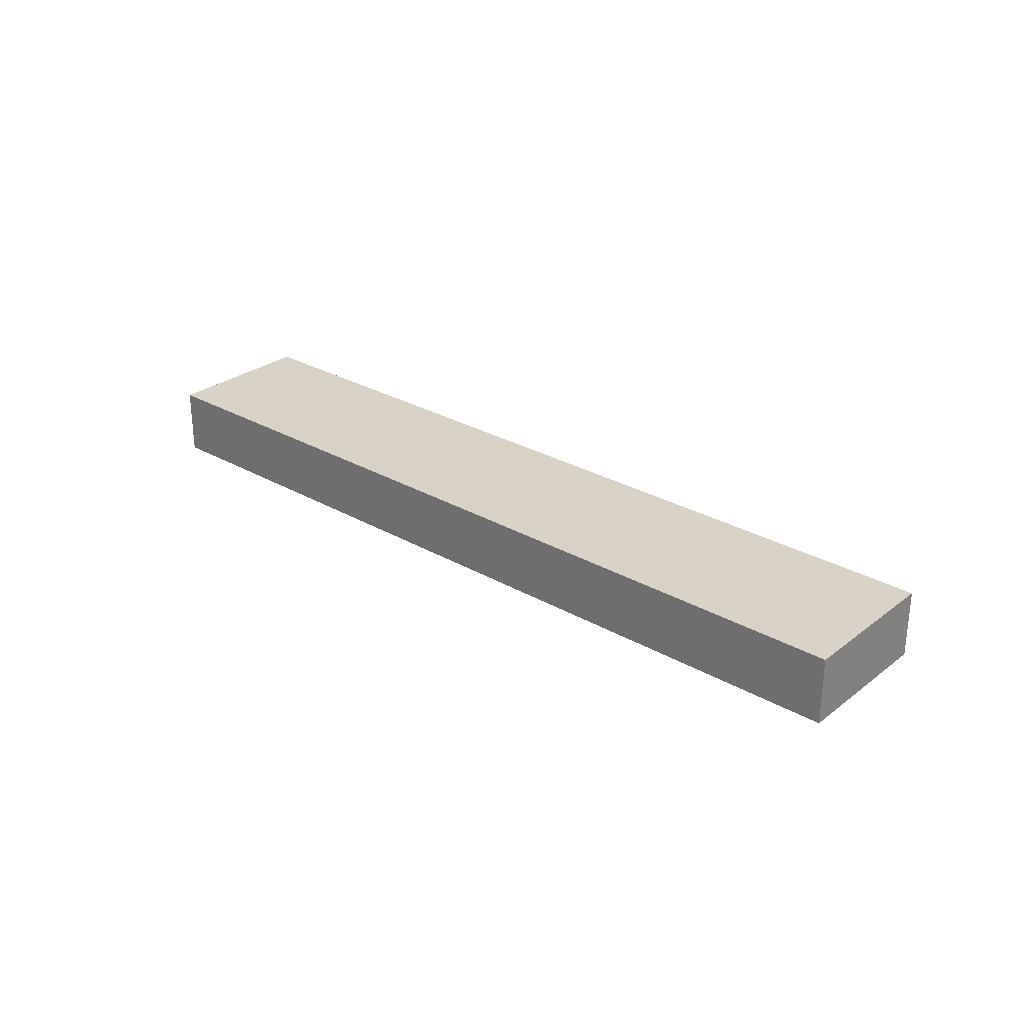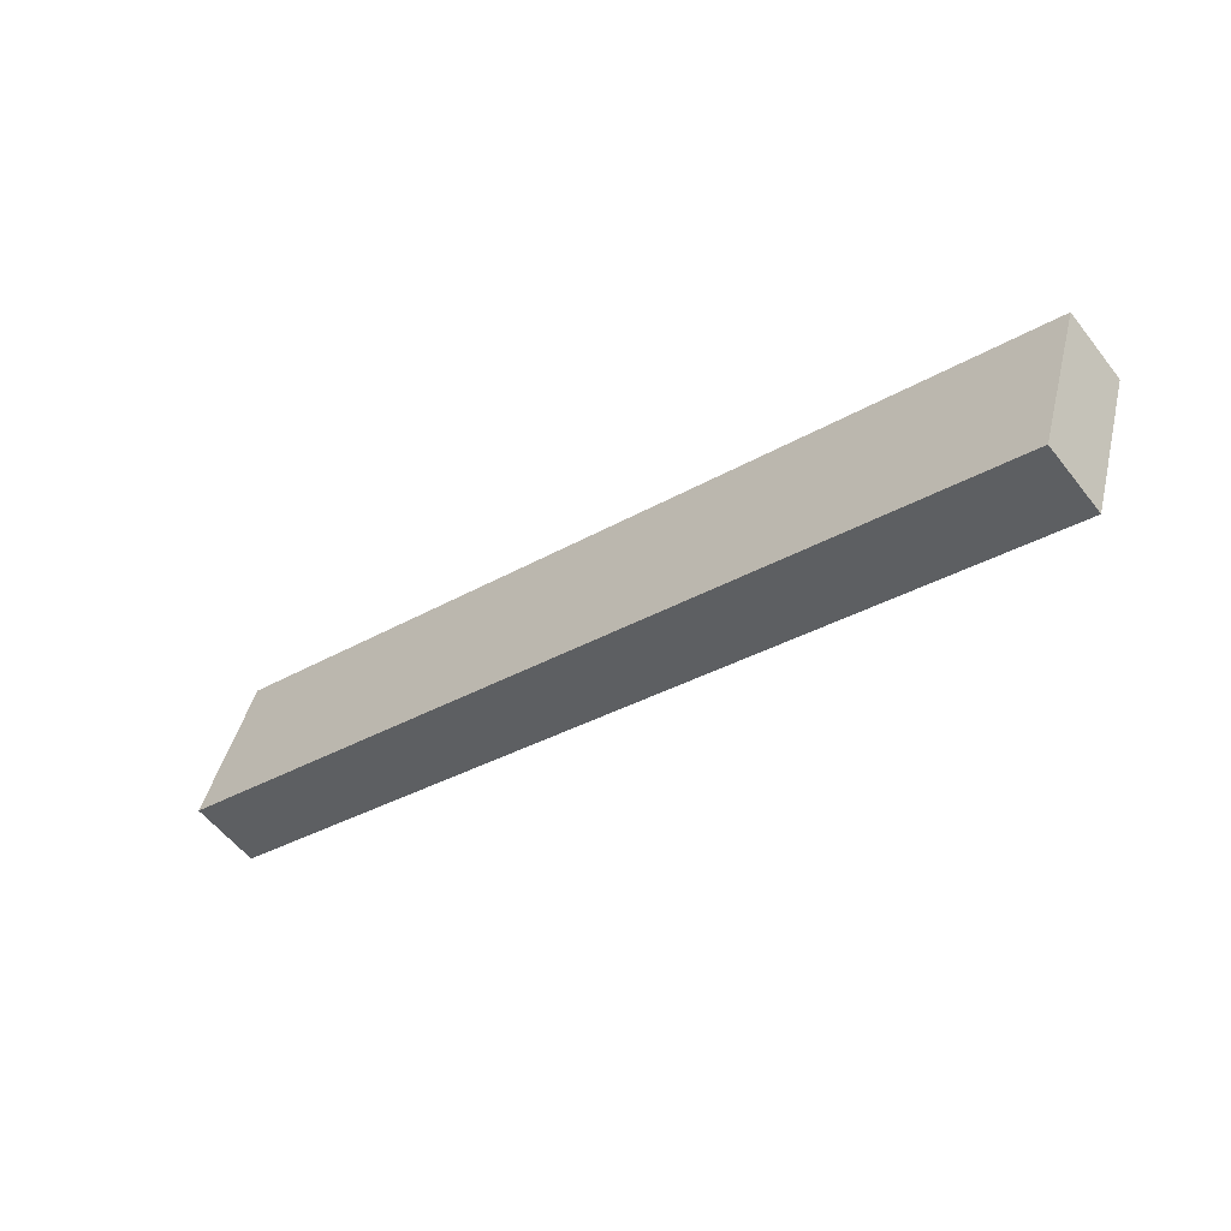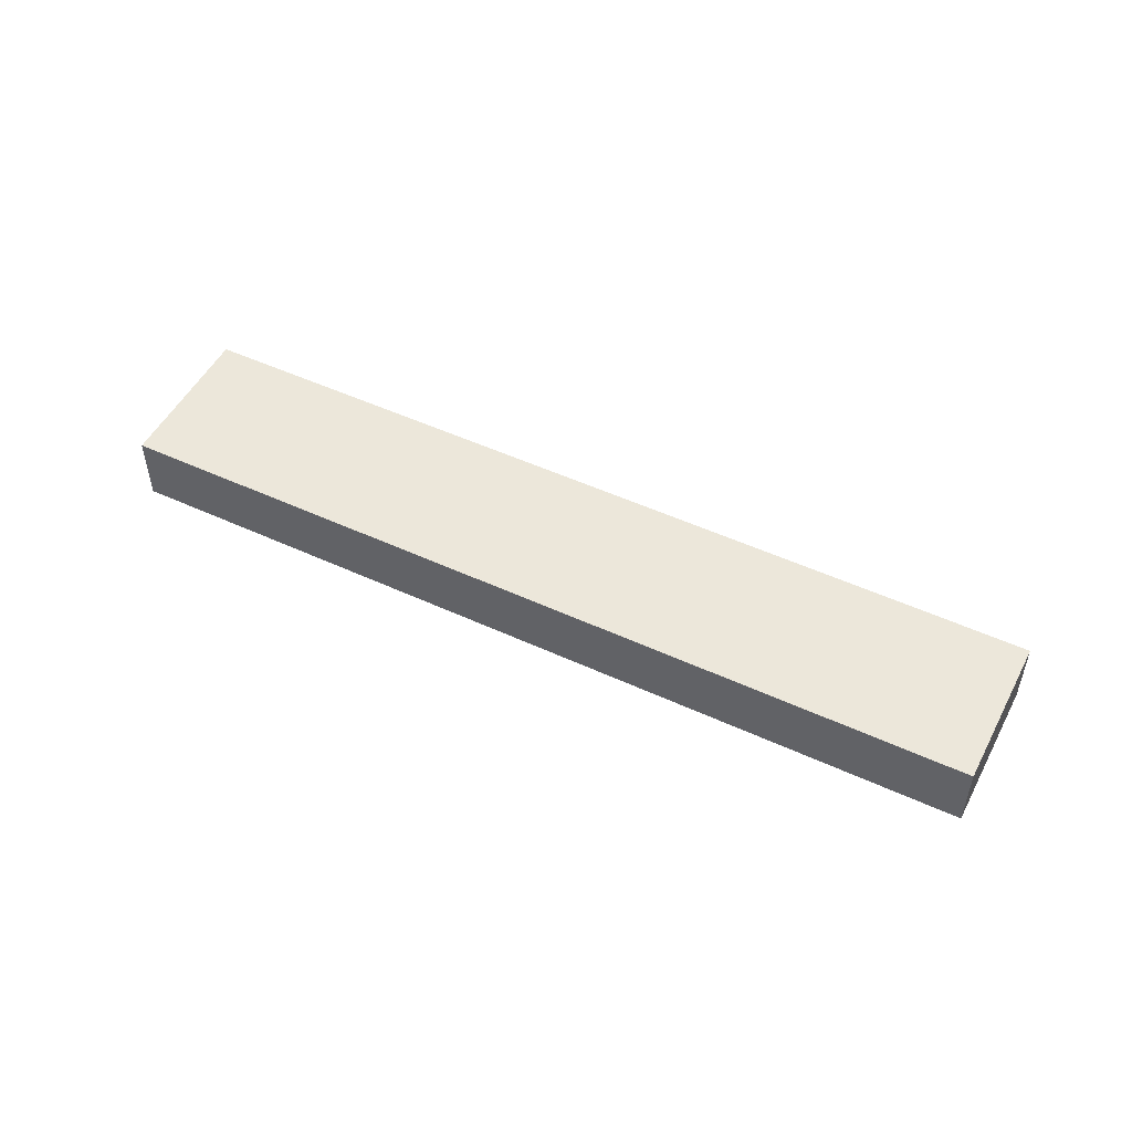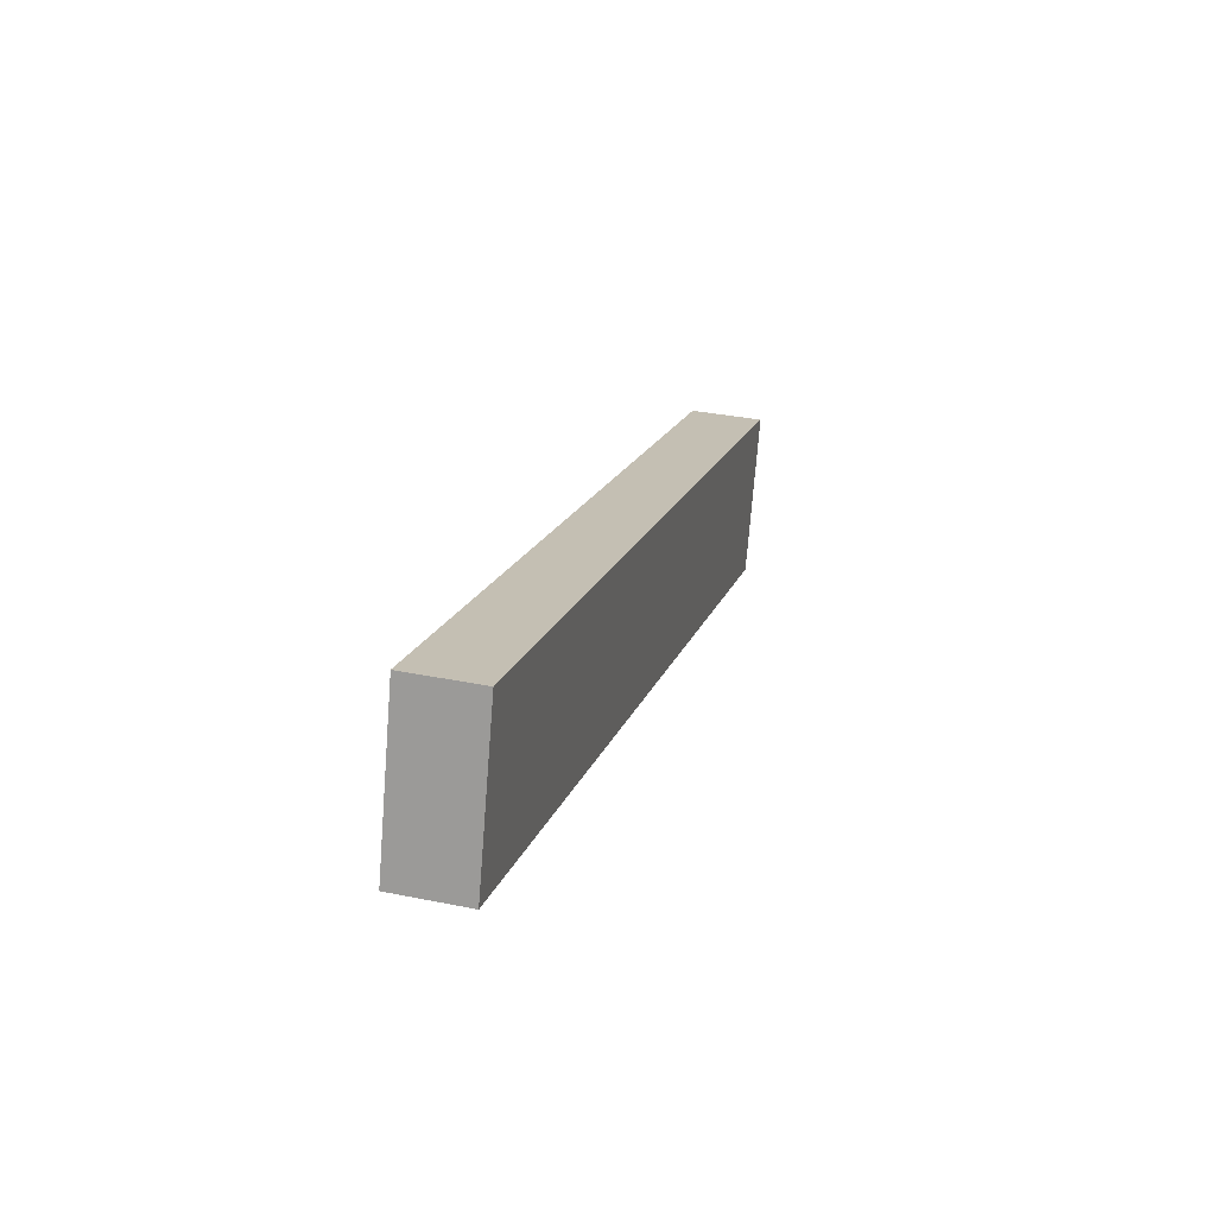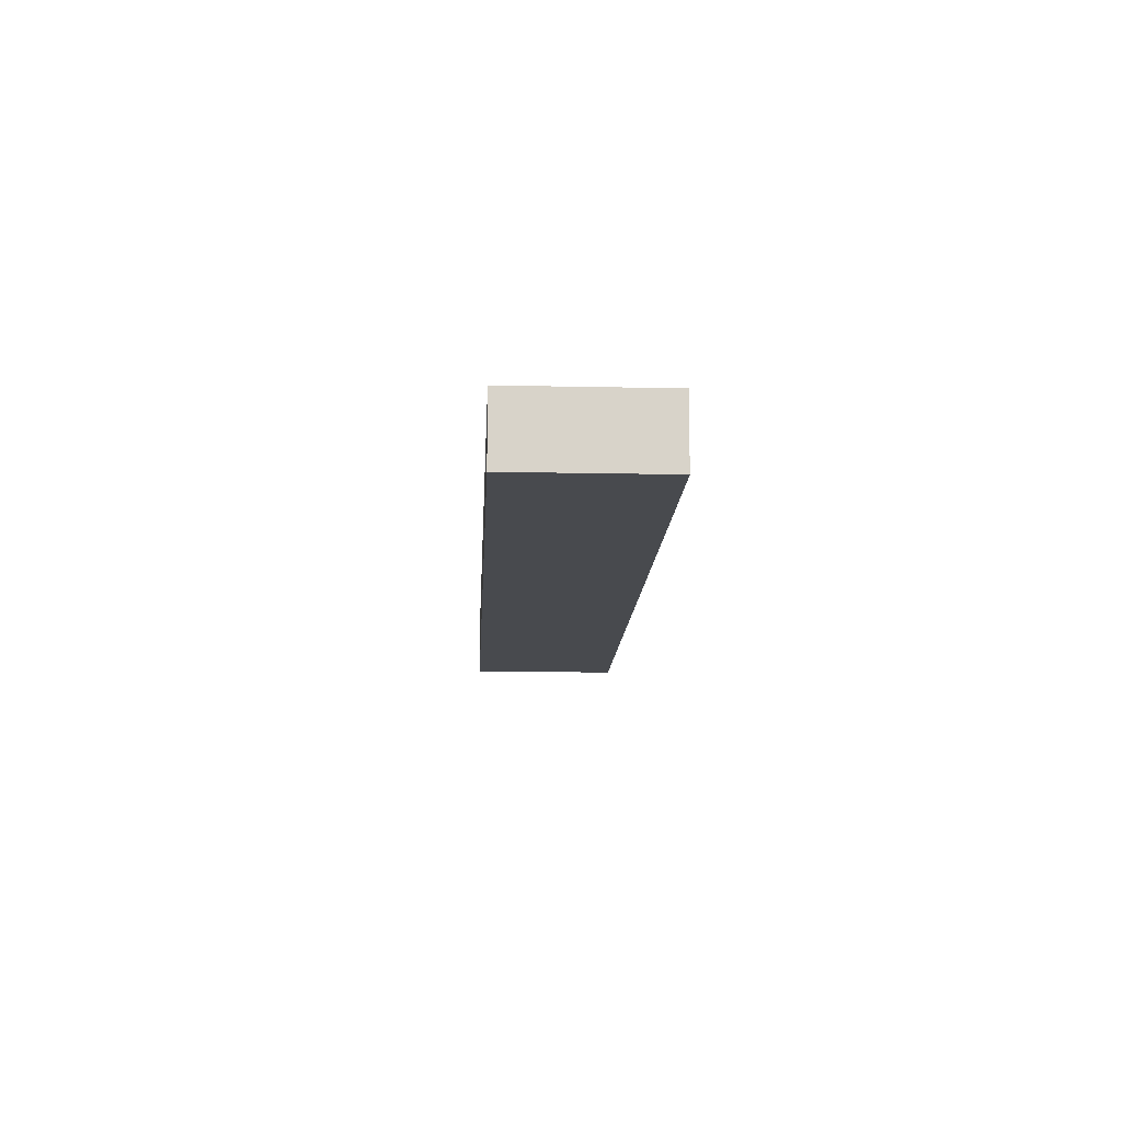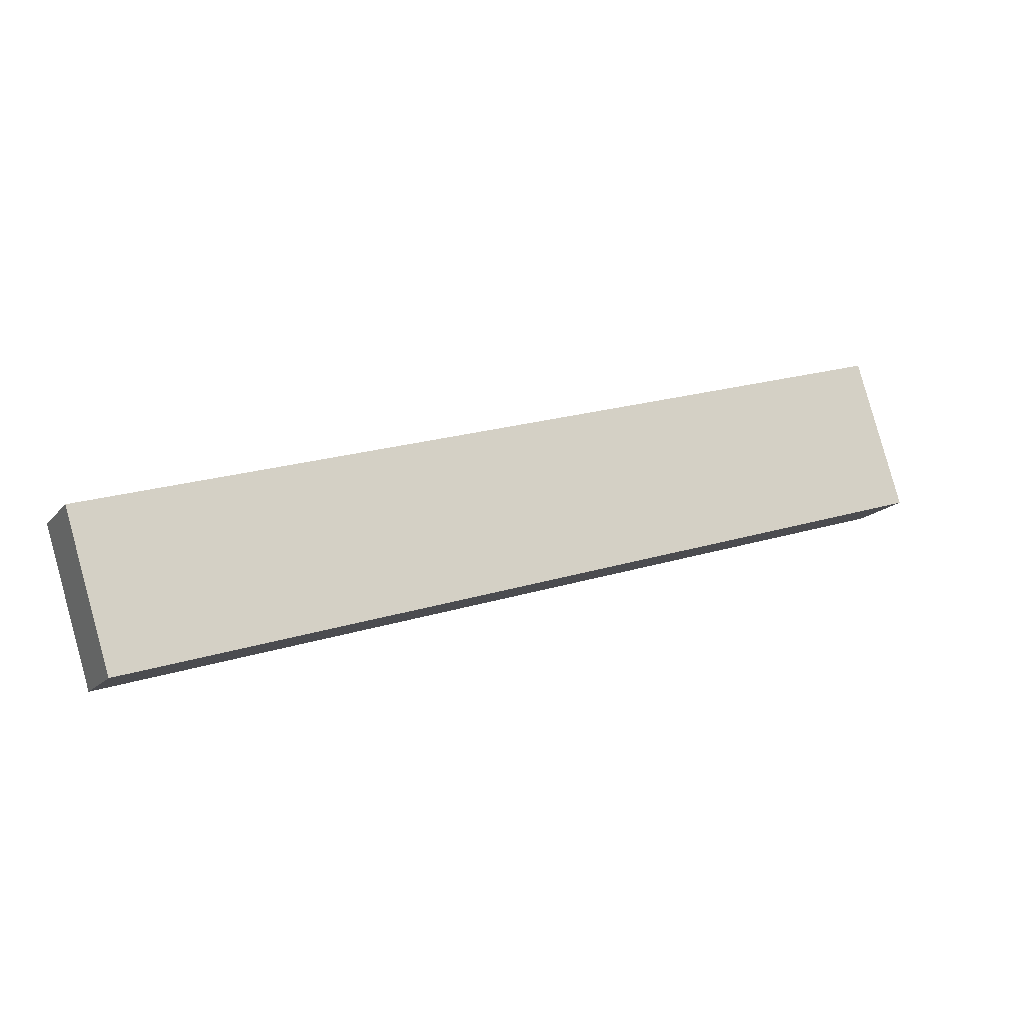
<metadata>
{"format":"obj","ext":"obj","renderer":"f3d","projection":"perspective","resolution":1024,"background":"white","views":[{"elev":28.1,"azim":58.3,"up":"+Y"},{"elev":-57.2,"azim":37.7,"up":"+Z"},{"elev":50.6,"azim":-135.9,"up":"+Y"},{"elev":34.0,"azim":-74.6,"up":"+Z"},{"elev":-13.2,"azim":104.6,"up":"+Y"},{"elev":-16.0,"azim":154.2,"up":"+Z"}]}
</metadata>
<code>
v  5.116 7.833 16.84
v  8.598 7.833 -2.68
v  0 7.833 4.796e-16
v  100.6 7.833 -12.95
v  86.78 7.833 -27.05
v  95.37 7.833 -29.73
v  100.6 7.932e-16 -12.95
v  95.37 1.82e-15 -29.73
v  86.78 1.656e-15 -27.05
v  8.598 1.641e-16 -2.68
v  0 0 0
v  5.116 -1.031e-15 16.84
g defaultobject
f 1 2 3
f 2 1 4
f 2 4 5
f 5 4 6
f 7 6 4
f 6 7 8
f 8 5 6
f 5 8 9
f 5 9 2
f 2 9 10
f 2 10 3
f 3 10 11
f 11 1 3
f 1 11 12
f 12 4 1
f 4 12 7
f 12 8 7
f 8 12 9
f 9 12 10
f 10 12 11

</code>
